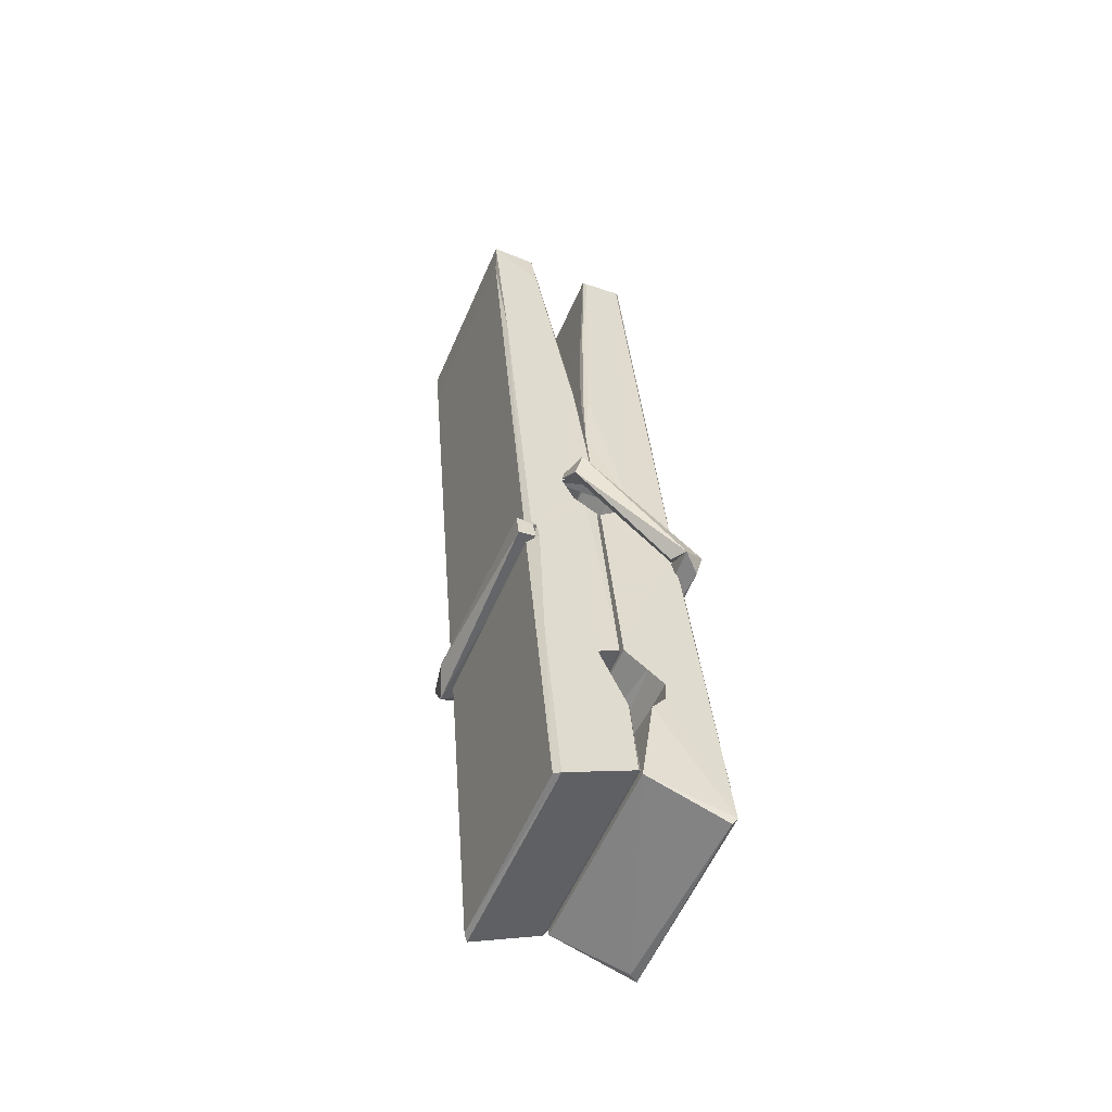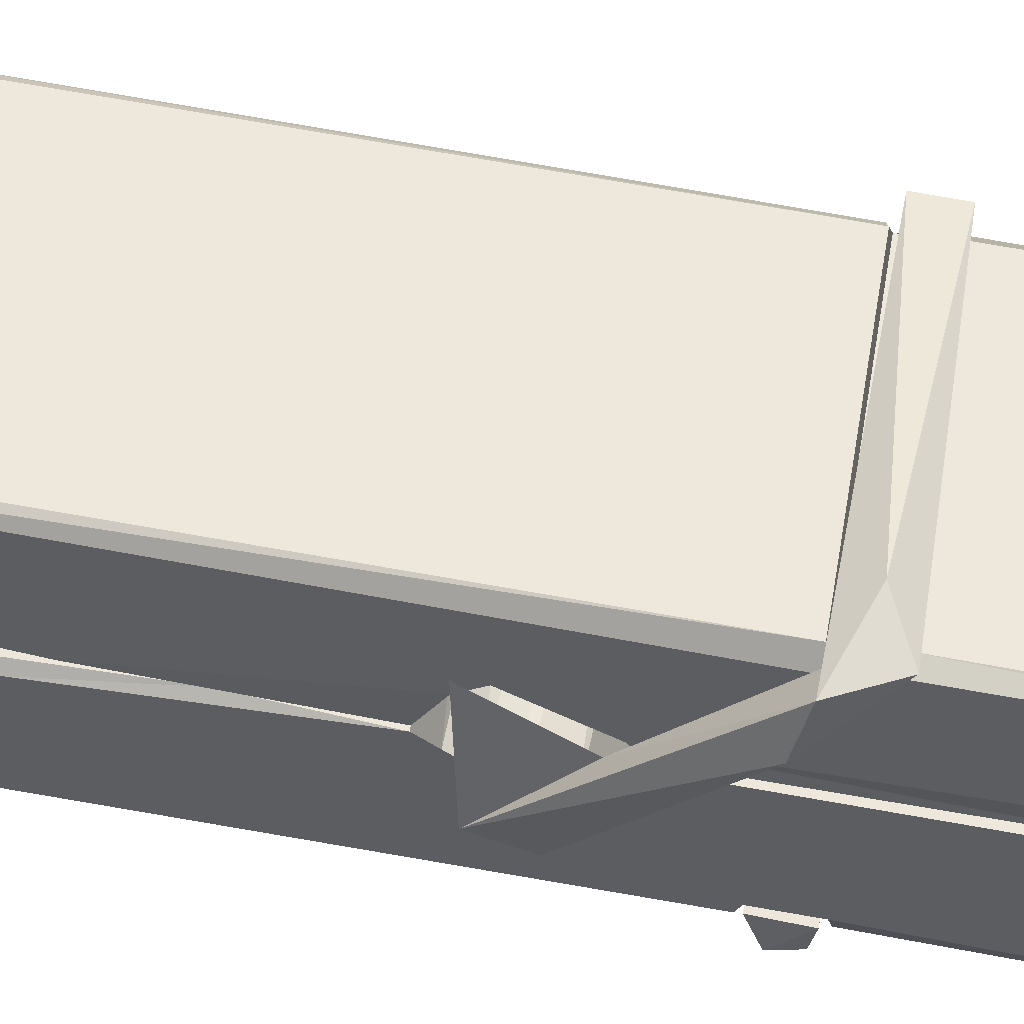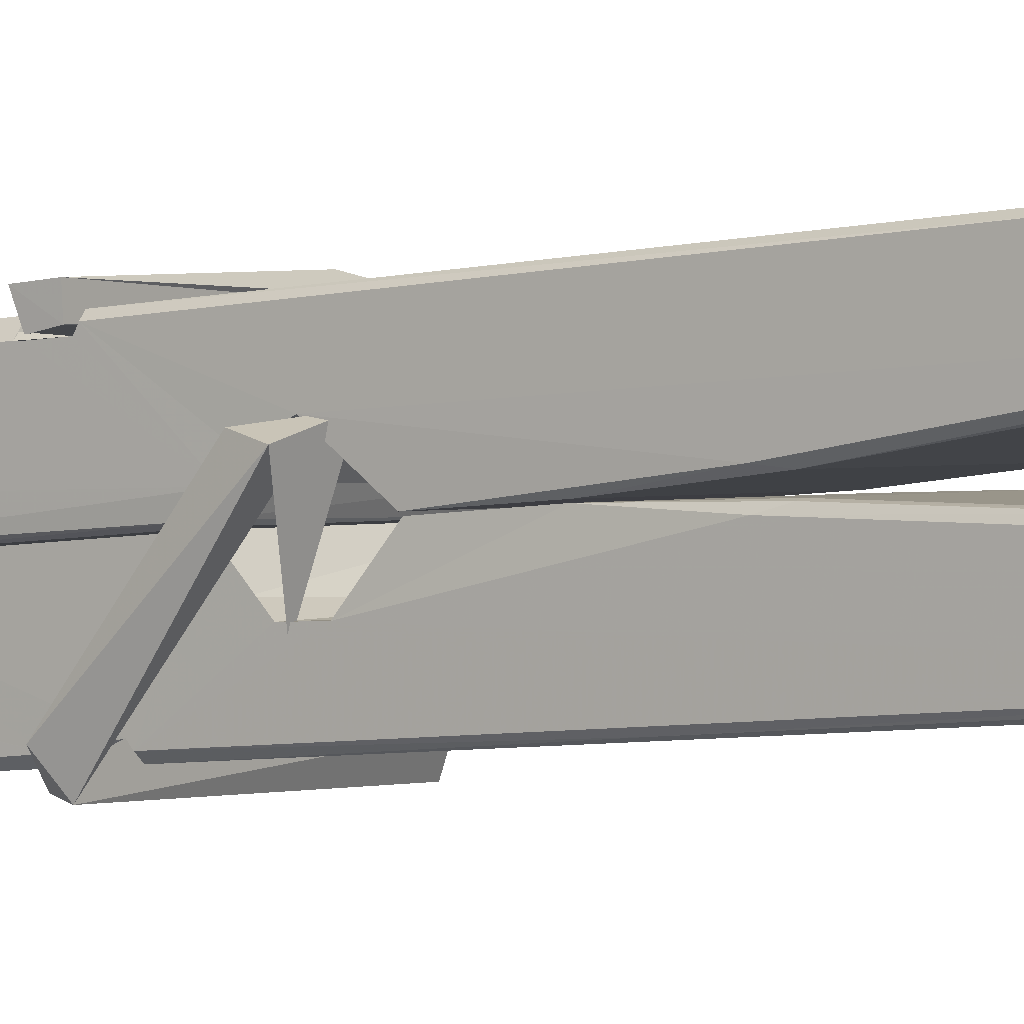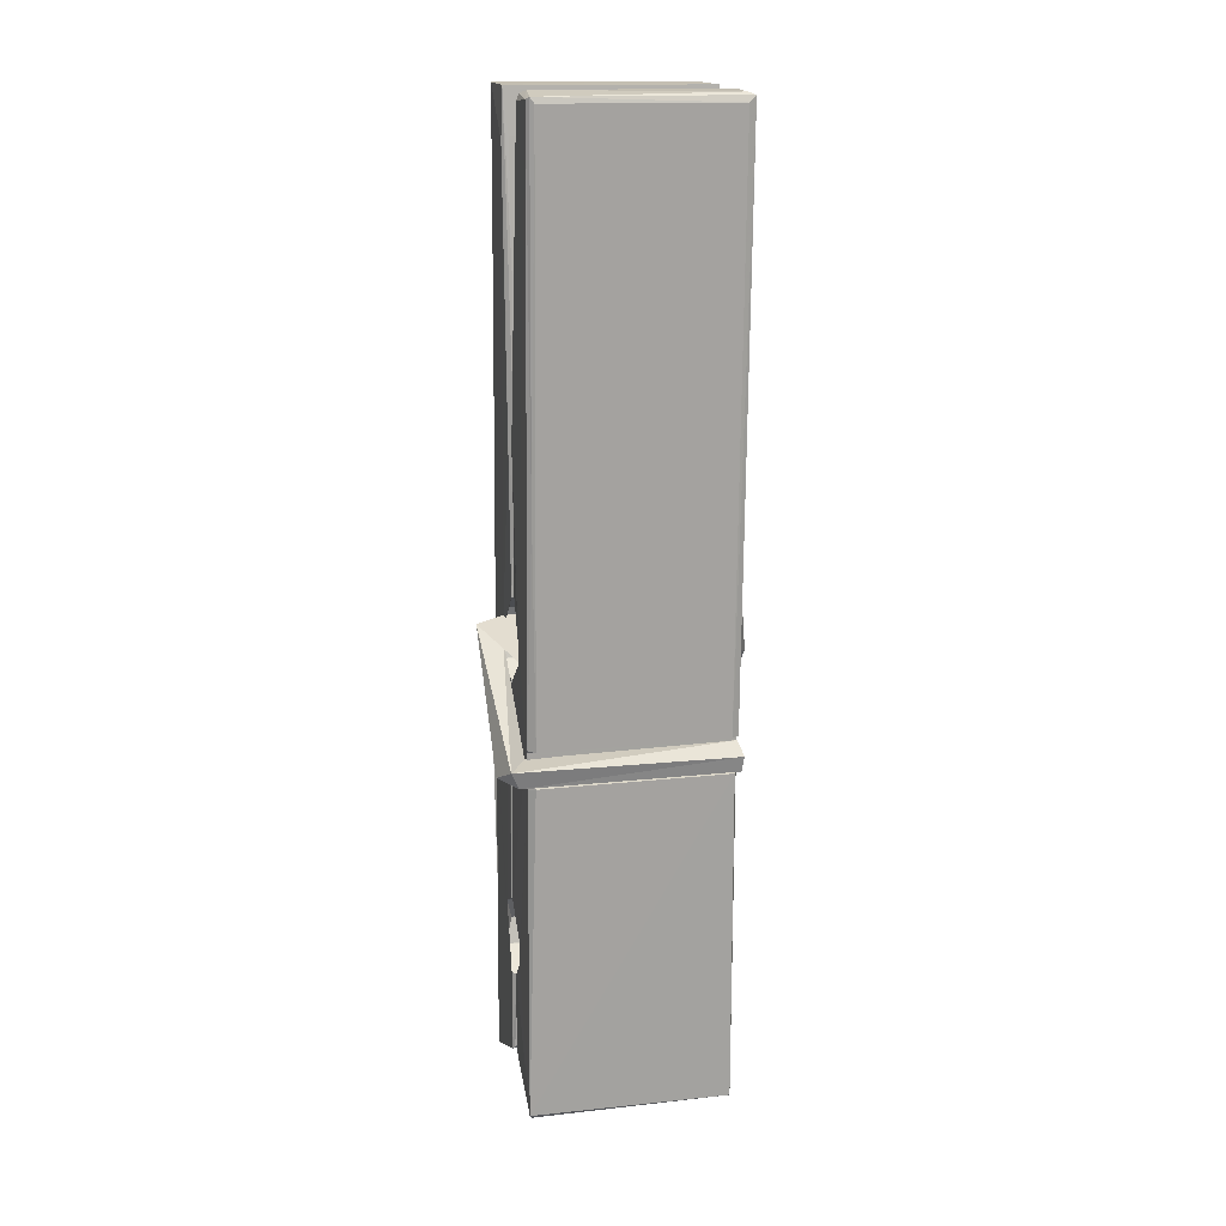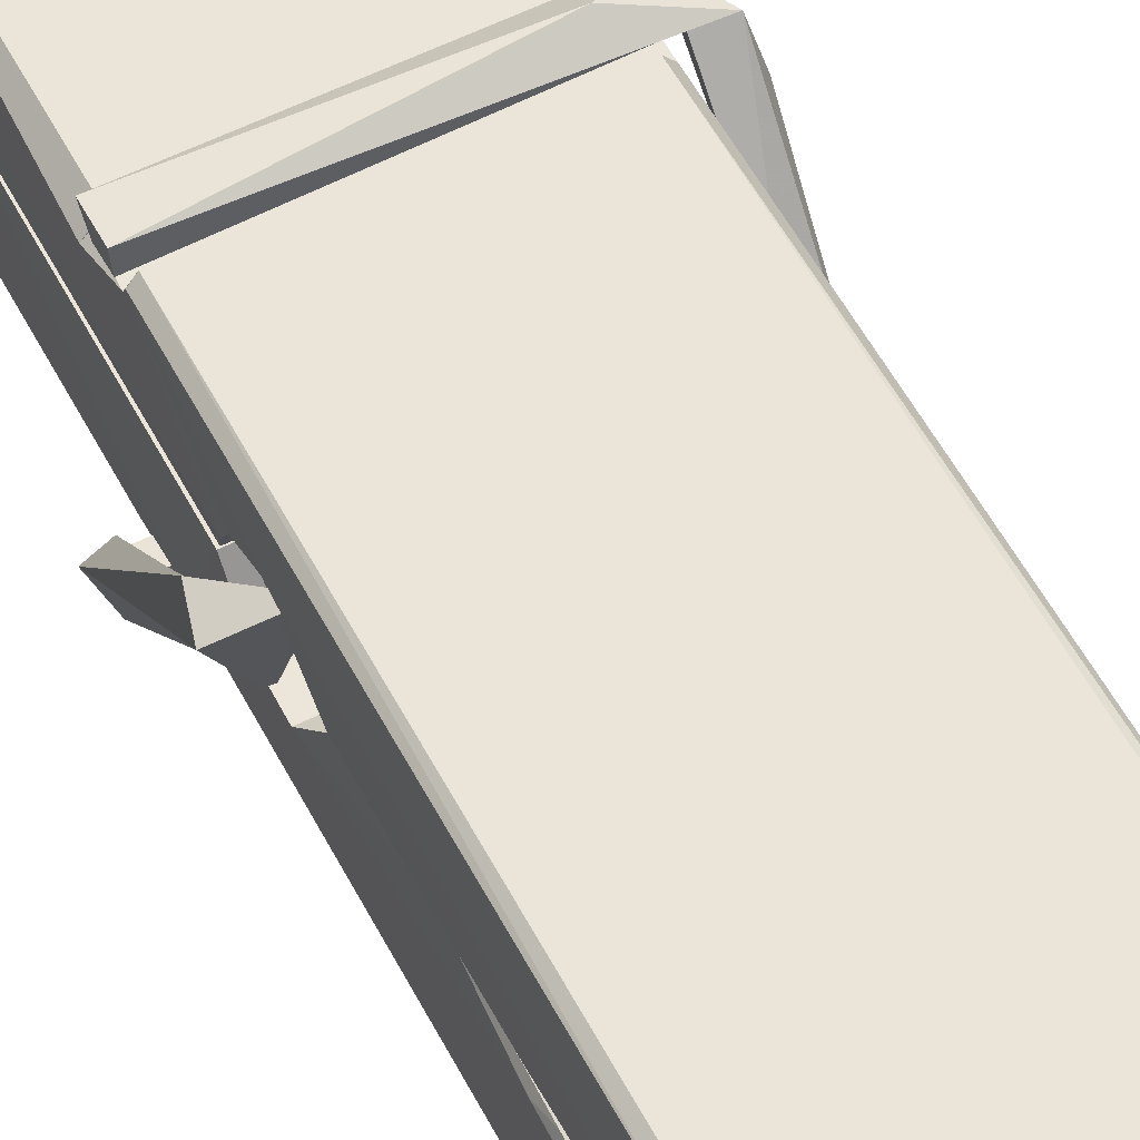
<metadata>
{"format":"obj","ext":"obj","renderer":"f3d","projection":"perspective","resolution":1024,"background":"white","views":[{"elev":-55.8,"azim":67.1,"up":"+Y"},{"elev":52.3,"azim":-79.6,"up":"+Z"},{"elev":0.9,"azim":127.0,"up":"+Z"},{"elev":21.4,"azim":166.9,"up":"+Y"},{"elev":57.9,"azim":154.7,"up":"+Z"}]}
</metadata>
<code>
v 1.818 9.836 -9.173
v 1.981 9.87 -9.232
v 1.819 9.868 -9.233
v 1.823 9.871 -9.234
v 1.806 10.41 -9.189
v 1.808 10.49 -9.177
v 1.805 10.59 -9.159
v 1.81 10.38 -9.195
v 1.963 10.59 -9.158
v 1.804 10.59 -9.116
v 1.804 10.35 -9.196
v 1.797 10.63 -9.153
v 1.978 10 -9.223
v 1.811 10.11 -9.154
v 1.808 10.19 -9.2
v 1.814 9.938 -9.22
v 1.815 9.945 -9.207
v 1.813 9.993 -9.21
v 1.979 9.952 -9.205
v 1.974 9.972 -9.198
v 1.819 9.955 -9.2
v 1.972 10.22 -9.181
v 1.968 10.24 -9.185
v 1.807 10.24 -9.188
v 1.808 10.25 -9.207
v 1.971 10.26 -9.208
v 1.815 10.13 -9.148
v 1.958 10.59 -9.16
v 1.96 10.63 -9.154
v 1.964 10.39 -9.196
v 1.973 10.2 -9.191
v 1.972 10.19 -9.211
v 1.973 10.19 -9.202
v 1.972 10.01 -9.226
v 1.979 9.872 -9.235
v 1.976 9.875 -9.235
v 1.979 10.12 -9.159
v 1.818 10.11 -9.15
v 1.958 10.59 -9.117
v 1.96 10.5 -9.178
v 1.808 10.21 -9.18
v 1.817 10 -9.225
v 1.824 9.973 -9.197
v 1.979 9.939 -9.228
v 1.812 10.31 -9.203
v 1.966 10.31 -9.204
v 1.807 10.23 -9.181
v 1.798 10.62 -9.117
v 1.805 10.62 -9.114
v 1.962 10.63 -9.115
v 1.966 10.47 -9.129
v 1.975 10.14 -9.153
v 1.975 9.937 -9.231
v 1.982 9.84 -9.175
v 1.978 9.841 -9.17
v 1.823 9.838 -9.169
v 1.816 9.865 -9.231
v 1.968 10.37 -9.194
v 1.978 9.993 -9.206
v 1.813 10.18 -9.212
v 1.968 10.19 -9.213
v 1.975 10.14 -9.158
v 1.808 10.18 -9.209
v 1.975 10.11 -9.156
v 1.97 10.11 -9.151
v 1.82 9.933 -9.23
v 1.81 10.13 -9.156
v 1.811 10.11 -9.158
v 1.97 10.14 -9.149
v 1.8 10.63 -9.209
v 1.978 9.871 -9.237
v 1.807 10.38 -9.202
v 1.804 10.49 -9.205
v 1.962 10.63 -9.213
v 1.961 10.63 -9.246
v 1.968 10.37 -9.208
v 1.966 10.39 -9.204
v 1.963 10.5 -9.207
v 1.803 10.37 -9.207
v 1.813 10 -9.226
v 1.978 10.01 -9.227
v 1.979 9.947 -9.247
v 1.813 9.983 -9.257
v 1.812 10.12 -9.285
v 1.977 9.997 -9.248
v 1.811 10.22 -9.241
v 1.968 10.24 -9.232
v 1.814 10.24 -9.227
v 1.972 10.23 -9.24
v 1.807 10.25 -9.209
v 1.808 10.2 -9.238
v 1.972 10.2 -9.234
v 1.972 10.21 -9.24
v 1.969 10.26 -9.21
v 1.809 10.18 -9.213
v 1.802 10.63 -9.249
v 1.962 10.39 -9.203
v 1.978 9.963 -9.258
v 1.968 10.13 -9.286
v 1.966 10.34 -9.27
v 1.956 10.63 -9.25
v 1.955 10.64 -9.221
v 1.959 10.63 -9.21
v 1.959 10.5 -9.206
v 1.807 10.23 -9.238
v 1.978 9.981 -9.259
v 1.814 9.948 -9.252
v 1.816 9.868 -9.235
v 1.809 10.31 -9.204
v 1.967 10.31 -9.205
v 1.968 10.16 -9.284
v 1.796 10.63 -9.246
v 1.802 10.63 -9.244
v 1.959 10.63 -9.248
v 1.973 10.16 -9.28
v 1.974 10.13 -9.281
v 1.981 9.853 -9.305
v 1.822 9.846 -9.296
v 1.809 10.13 -9.276
v 1.797 10.62 -9.212
v 1.978 9.849 -9.302
v 1.814 10.15 -9.283
v 1.809 10.15 -9.279
v 1.973 10.19 -9.214
v 1.809 10.15 -9.275
v 1.82 9.933 -9.231
v 1.816 9.847 -9.304
v 1.973 10.16 -9.276
v 1.968 10.13 -9.278
v 1.81 10.15 -9.281
v 1.975 10.15 -9.275
v 1.982 10.13 -9.292
v 1.81 10.13 -9.283
v 1.997 10.14 -9.277
v 1.811 10.13 -9.296
v 1.809 10.14 -9.297
v 1.977 10.11 -9.142
v 1.976 10.12 -9.157
v 1.976 10.22 -9.198
v 1.791 10.13 -9.143
v 1.971 10.22 -9.248
v 1.961 10.23 -9.179
v 1.815 10.18 -9.225
v 1.807 10.24 -9.181
v 1.794 10.23 -9.236
v 1.795 10.21 -9.244
v 1.785 10.14 -9.166
v 1.806 10.19 -9.206
v 1.83 10.12 -9.134
v 1.806 10.11 -9.144
v 1.804 10.12 -9.157
v 1.976 10.13 -9.154
v 1.807 10.13 -9.146
v 1.977 10.13 -9.14
v 1.995 10.23 -9.189
v 1.991 10.21 -9.184
v 1.985 10.14 -9.269
v 1.989 10.15 -9.295
f 49 29 12
f 8 5 6
f 5 7 6
f 7 40 6
f 40 8 6
f 58 30 29
f 58 29 9
f 12 5 11
f 18 15 42
f 15 63 42
f 20 59 19
f 38 14 1
f 18 43 17
f 18 59 43
f 17 43 21
f 22 23 26
f 41 31 15
f 15 32 60
f 7 5 12
f 50 9 29
f 48 10 49
f 28 12 29
f 28 29 40
f 29 30 40
f 23 24 26
f 22 47 23
f 47 24 23
f 41 22 31
f 18 13 59
f 43 59 20
f 19 17 21
f 21 20 19
f 44 16 19
f 16 17 19
f 54 57 2
f 69 52 51
f 39 51 50
f 28 7 12
f 30 8 40
f 40 7 28
f 25 45 26
f 25 26 24
f 47 22 41
f 31 33 15
f 33 32 15
f 34 13 42
f 42 13 18
f 43 20 21
f 36 35 3
f 36 3 4
f 57 3 2
f 3 35 2
f 10 39 50
f 10 50 49
f 25 11 45
f 11 5 8
f 11 8 45
f 45 8 30
f 26 45 46
f 45 30 46
f 58 22 26
f 26 46 58
f 46 30 58
f 51 39 69
f 39 10 69
f 25 24 11
f 47 67 48
f 67 27 48
f 48 27 10
f 51 9 50
f 22 9 51
f 52 22 51
f 64 37 55
f 55 56 54
f 54 56 1
f 4 3 66
f 36 4 66
f 36 66 53
f 35 36 53
f 35 53 2
f 56 55 38
f 66 3 57
f 1 18 17
f 14 18 1
f 15 18 14
f 47 11 24
f 11 47 48
f 12 11 48
f 49 12 48
f 29 49 50
f 9 22 58
f 31 22 52
f 31 52 33
f 64 19 59
f 19 64 44
f 2 44 64
f 2 64 54
f 57 54 1
f 32 61 60
f 33 13 32
f 62 33 52
f 47 41 15
f 15 60 63
f 60 61 42
f 34 42 61
f 32 13 34
f 32 34 61
f 33 59 13
f 64 59 33
f 38 55 65
f 55 37 65
f 14 68 15
f 60 42 63
f 66 16 44
f 66 44 53
f 2 53 44
f 55 54 64
f 38 1 56
f 17 57 1
f 57 17 16
f 66 57 16
f 15 68 67
f 62 37 64
f 68 37 62
f 68 62 67
f 64 33 62
f 52 69 62
f 67 62 69
f 67 69 27
f 47 15 67
f 69 10 27
f 37 38 65
f 38 37 68
f 68 14 38
f 82 117 71
f 75 76 74
f 76 77 78
f 76 78 74
f 78 103 74
f 73 72 79
f 73 79 120
f 83 85 106
f 83 80 85
f 83 106 98
f 83 98 107
f 106 116 98
f 105 86 91
f 87 94 89
f 112 123 122
f 123 90 105
f 90 88 105
f 70 73 120
f 103 78 104
f 78 77 97
f 78 97 104
f 88 94 87
f 89 86 105
f 105 87 89
f 93 86 89
f 117 116 99
f 115 100 111
f 96 111 101
f 111 100 101
f 100 114 101
f 72 73 104
f 73 70 103
f 73 103 104
f 104 97 72
f 90 109 94
f 94 88 90
f 105 88 87
f 92 91 93
f 91 86 93
f 95 91 92
f 92 124 95
f 95 81 80
f 80 81 85
f 98 82 107
f 107 82 126
f 108 71 118
f 127 121 117
f 114 112 96
f 114 96 101
f 102 103 70
f 72 97 110
f 72 110 109
f 110 94 109
f 97 77 110
f 89 94 110
f 89 110 76
f 110 77 76
f 122 111 96
f 96 112 122
f 79 72 109
f 109 90 79
f 127 84 119
f 113 112 114
f 114 102 113
f 75 102 114
f 75 114 100
f 75 100 115
f 121 127 118
f 126 71 108
f 84 127 117
f 99 84 117
f 127 83 107
f 127 119 83
f 95 123 91
f 91 123 105
f 90 123 112
f 90 112 79
f 112 120 79
f 112 70 120
f 70 112 113
f 70 113 102
f 102 75 103
f 103 75 74
f 76 75 89
f 75 115 89
f 115 93 89
f 81 128 116
f 106 85 81
f 106 81 116
f 98 116 117
f 98 117 82
f 121 71 117
f 71 121 118
f 127 108 118
f 92 93 124
f 93 115 124
f 123 95 125
f 81 95 124
f 128 81 124
f 124 115 128
f 128 115 111
f 111 122 125
f 111 125 128
f 122 123 125
f 80 83 119
f 71 126 82
f 127 107 108
f 107 126 108
f 119 129 128
f 128 125 119
f 80 125 95
f 125 80 119
f 99 116 128
f 99 128 129
f 99 129 119
f 119 84 99
f 131 158 130
f 132 136 158
f 132 134 133
f 130 136 133
f 132 133 135
f 136 132 135
f 130 158 136
f 149 137 154
f 154 152 153
f 155 134 158
f 158 131 139
f 151 148 153
f 147 146 151
f 155 142 156
f 156 142 139
f 155 139 142
f 142 155 141
f 141 155 142
f 145 144 143
f 145 143 144
f 148 145 144
f 144 145 148
f 146 145 148
f 147 145 146
f 146 148 151
f 147 140 145
f 156 139 131
f 134 155 156
f 155 158 139
f 145 140 148
f 147 150 140
f 150 147 151
f 150 149 140
f 140 153 148
f 153 140 154
f 154 140 149
f 151 138 150
f 153 152 151
f 138 152 137
f 137 152 154
f 150 137 149
f 137 150 138
f 138 151 152
f 157 134 156
f 157 156 131
f 157 131 134
f 132 158 134
f 134 131 133
f 131 130 133
f 133 136 135
f 49 29 12
f 8 5 6
f 5 7 6
f 7 40 6
f 40 8 6
f 58 30 29
f 58 29 9
f 12 5 11
f 18 15 42
f 15 63 42
f 20 59 19
f 38 14 1
f 18 43 17
f 18 59 43
f 17 43 21
f 22 23 26
f 41 31 15
f 15 32 60
f 7 5 12
f 50 9 29
f 48 10 49
f 28 12 29
f 28 29 40
f 29 30 40
f 23 24 26
f 22 47 23
f 47 24 23
f 41 22 31
f 18 13 59
f 43 59 20
f 19 17 21
f 21 20 19
f 44 16 19
f 16 17 19
f 54 57 2
f 69 52 51
f 39 51 50
f 28 7 12
f 30 8 40
f 40 7 28
f 25 45 26
f 25 26 24
f 47 22 41
f 31 33 15
f 33 32 15
f 34 13 42
f 42 13 18
f 43 20 21
f 36 35 3
f 36 3 4
f 57 3 2
f 3 35 2
f 10 39 50
f 10 50 49
f 25 11 45
f 11 5 8
f 11 8 45
f 45 8 30
f 26 45 46
f 45 30 46
f 58 22 26
f 26 46 58
f 46 30 58
f 51 39 69
f 39 10 69
f 25 24 11
f 47 67 48
f 67 27 48
f 48 27 10
f 51 9 50
f 22 9 51
f 52 22 51
f 64 37 55
f 55 56 54
f 54 56 1
f 4 3 66
f 36 4 66
f 36 66 53
f 35 36 53
f 35 53 2
f 56 55 38
f 66 3 57
f 1 18 17
f 14 18 1
f 15 18 14
f 47 11 24
f 11 47 48
f 12 11 48
f 49 12 48
f 29 49 50
f 9 22 58
f 31 22 52
f 31 52 33
f 64 19 59
f 19 64 44
f 2 44 64
f 2 64 54
f 57 54 1
f 32 61 60
f 33 13 32
f 62 33 52
f 47 41 15
f 15 60 63
f 60 61 42
f 34 42 61
f 32 13 34
f 32 34 61
f 33 59 13
f 64 59 33
f 38 55 65
f 55 37 65
f 14 68 15
f 60 42 63
f 66 16 44
f 66 44 53
f 2 53 44
f 55 54 64
f 38 1 56
f 17 57 1
f 57 17 16
f 66 57 16
f 15 68 67
f 62 37 64
f 68 37 62
f 68 62 67
f 64 33 62
f 52 69 62
f 67 62 69
f 67 69 27
f 47 15 67
f 69 10 27
f 37 38 65
f 38 37 68
f 68 14 38
f 82 117 71
f 75 76 74
f 76 77 78
f 76 78 74
f 78 103 74
f 73 72 79
f 73 79 120
f 83 85 106
f 83 80 85
f 83 106 98
f 83 98 107
f 106 116 98
f 105 86 91
f 87 94 89
f 112 123 122
f 123 90 105
f 90 88 105
f 70 73 120
f 103 78 104
f 78 77 97
f 78 97 104
f 88 94 87
f 89 86 105
f 105 87 89
f 93 86 89
f 117 116 99
f 115 100 111
f 96 111 101
f 111 100 101
f 100 114 101
f 72 73 104
f 73 70 103
f 73 103 104
f 104 97 72
f 90 109 94
f 94 88 90
f 105 88 87
f 92 91 93
f 91 86 93
f 95 91 92
f 92 124 95
f 95 81 80
f 80 81 85
f 98 82 107
f 107 82 126
f 108 71 118
f 127 121 117
f 114 112 96
f 114 96 101
f 102 103 70
f 72 97 110
f 72 110 109
f 110 94 109
f 97 77 110
f 89 94 110
f 89 110 76
f 110 77 76
f 122 111 96
f 96 112 122
f 79 72 109
f 109 90 79
f 127 84 119
f 113 112 114
f 114 102 113
f 75 102 114
f 75 114 100
f 75 100 115
f 121 127 118
f 126 71 108
f 84 127 117
f 99 84 117
f 127 83 107
f 127 119 83
f 95 123 91
f 91 123 105
f 90 123 112
f 90 112 79
f 112 120 79
f 112 70 120
f 70 112 113
f 70 113 102
f 102 75 103
f 103 75 74
f 76 75 89
f 75 115 89
f 115 93 89
f 81 128 116
f 106 85 81
f 106 81 116
f 98 116 117
f 98 117 82
f 121 71 117
f 71 121 118
f 127 108 118
f 92 93 124
f 93 115 124
f 123 95 125
f 81 95 124
f 128 81 124
f 124 115 128
f 128 115 111
f 111 122 125
f 111 125 128
f 122 123 125
f 80 83 119
f 71 126 82
f 127 107 108
f 107 126 108
f 119 129 128
f 128 125 119
f 80 125 95
f 125 80 119
f 99 116 128
f 99 128 129
f 99 129 119
f 119 84 99
f 131 158 130
f 132 136 158
f 132 134 133
f 130 136 133
f 132 133 135
f 136 132 135
f 130 158 136
f 149 137 154
f 154 152 153
f 155 134 158
f 158 131 139
f 151 148 153
f 147 146 151
f 155 142 156
f 156 142 139
f 155 139 142
f 142 155 141
f 141 155 142
f 145 144 143
f 145 143 144
f 148 145 144
f 144 145 148
f 146 145 148
f 147 145 146
f 146 148 151
f 147 140 145
f 156 139 131
f 134 155 156
f 155 158 139
f 145 140 148
f 147 150 140
f 150 147 151
f 150 149 140
f 140 153 148
f 153 140 154
f 154 140 149
f 151 138 150
f 153 152 151
f 138 152 137
f 137 152 154
f 150 137 149
f 137 150 138
f 138 151 152
f 157 134 156
f 157 156 131
f 157 131 134
f 132 158 134
f 134 131 133
f 131 130 133
f 133 136 135

</code>
